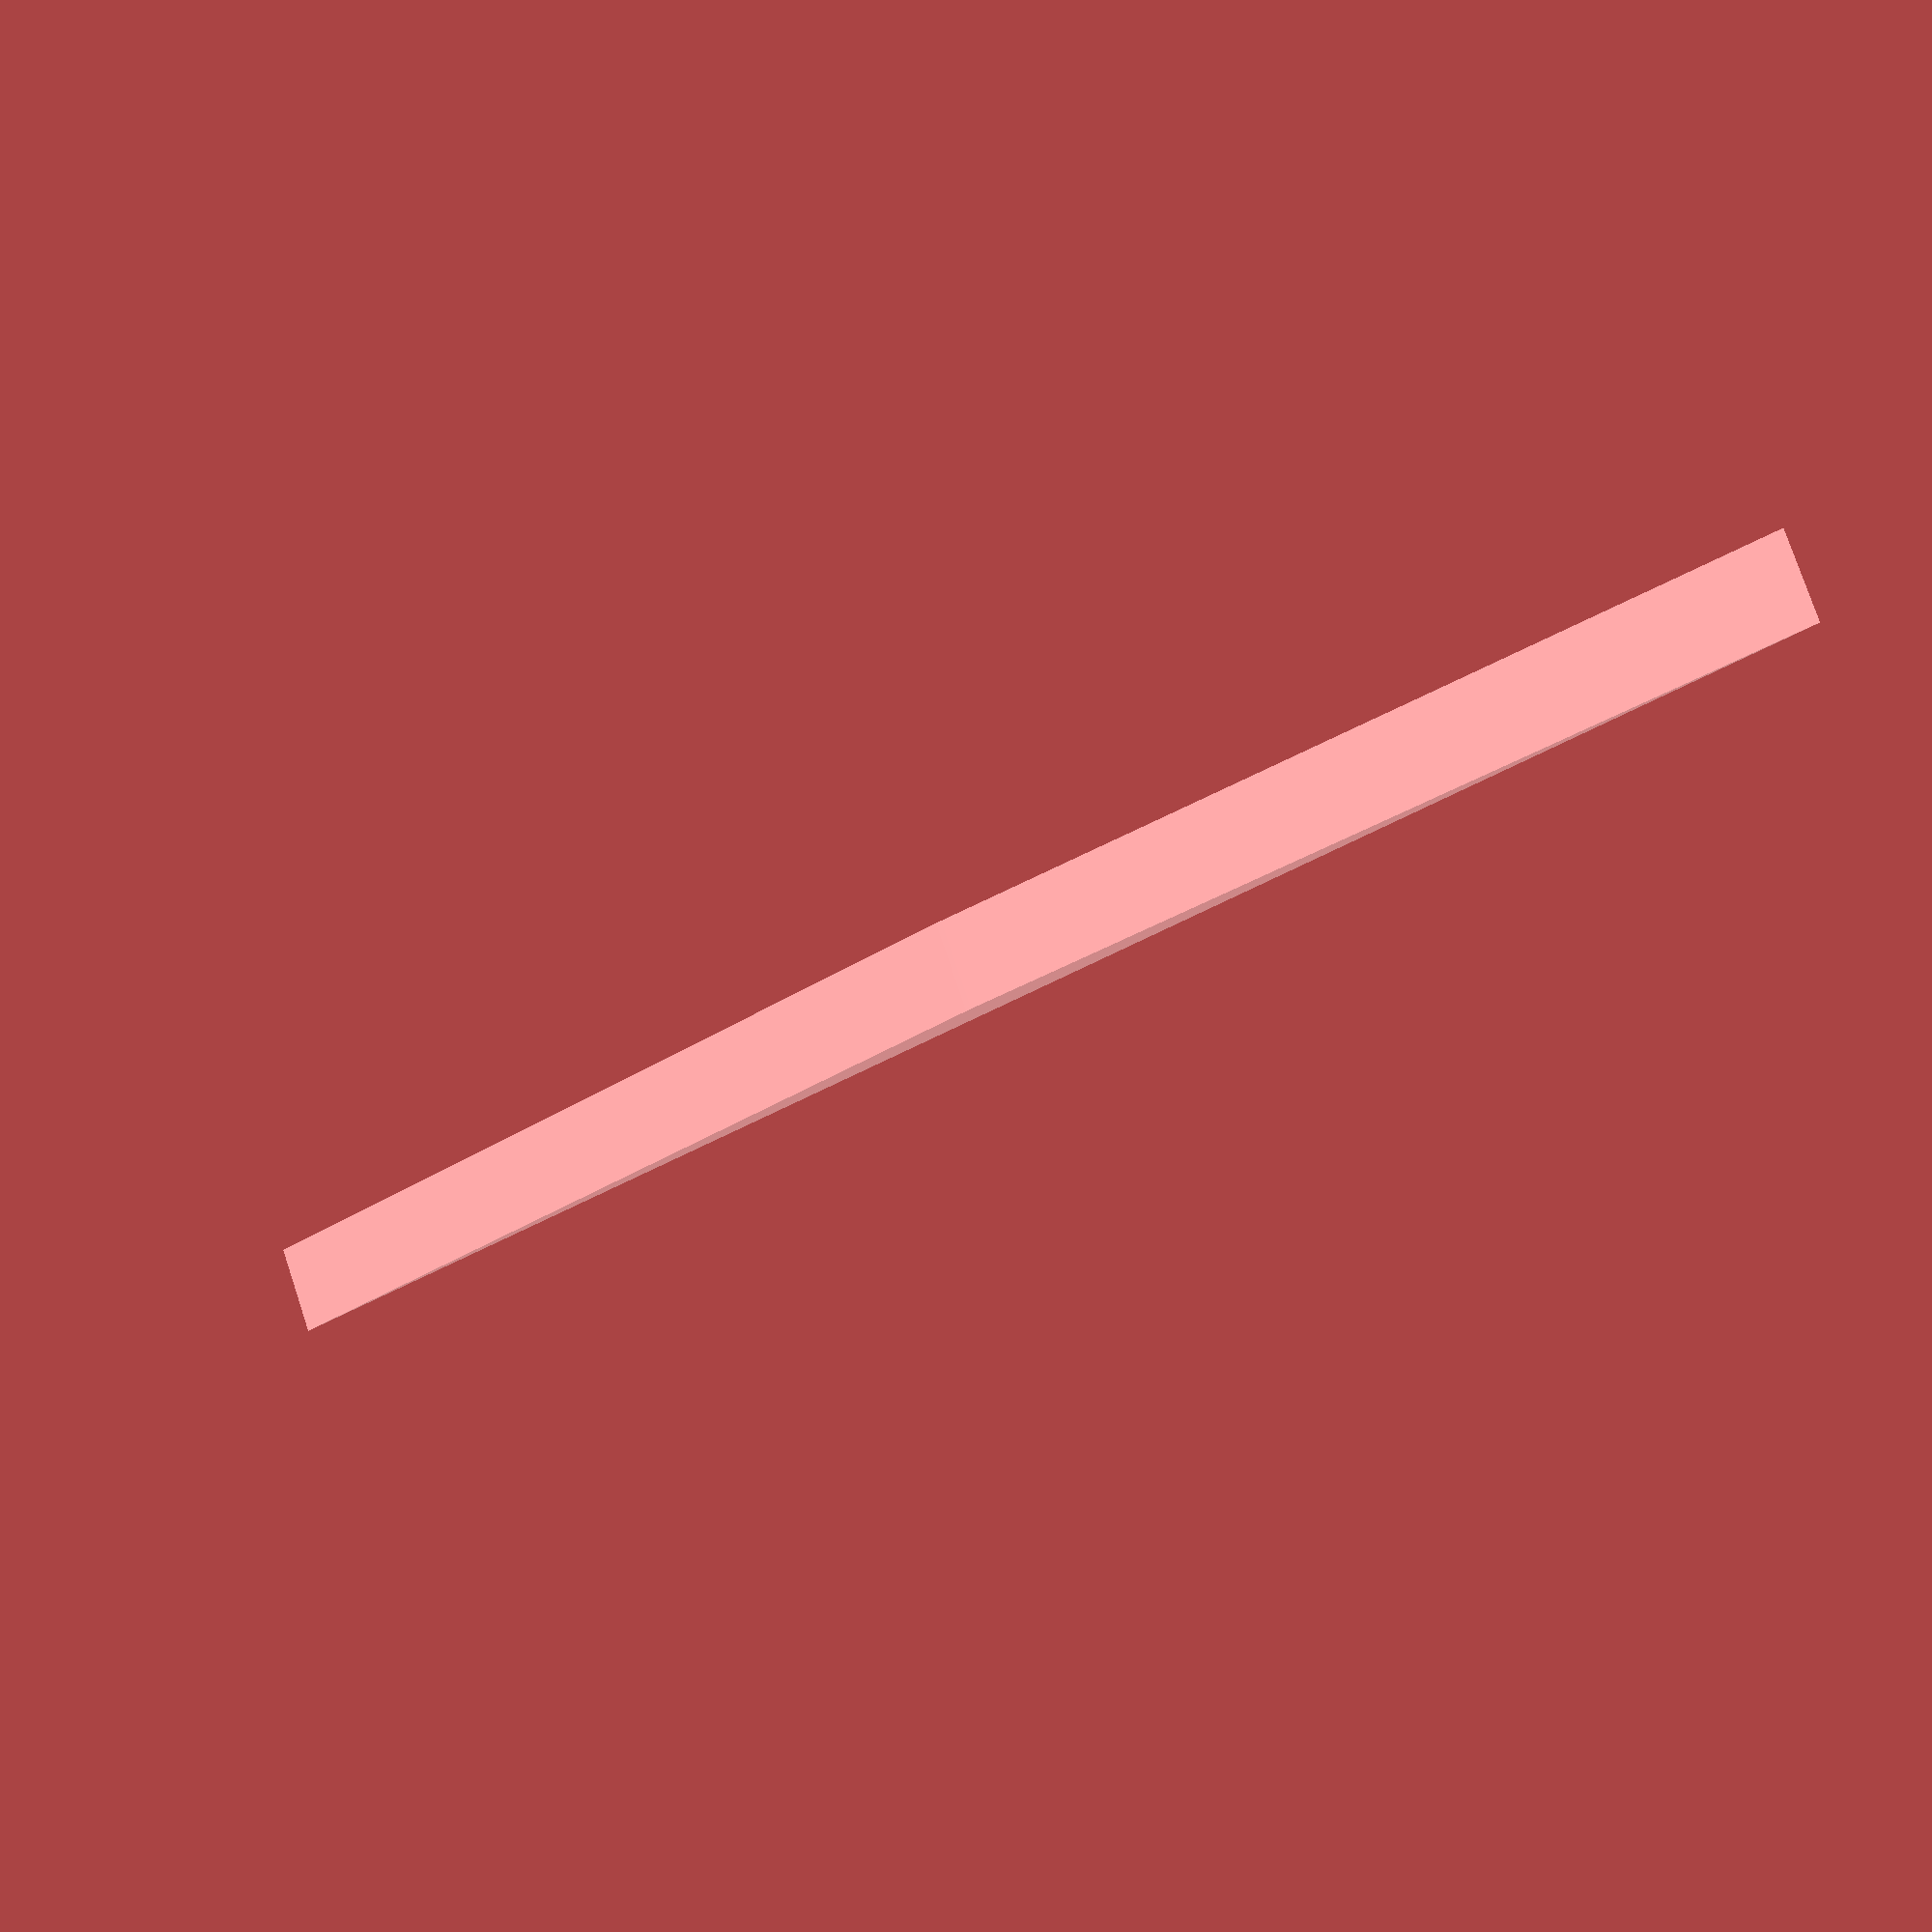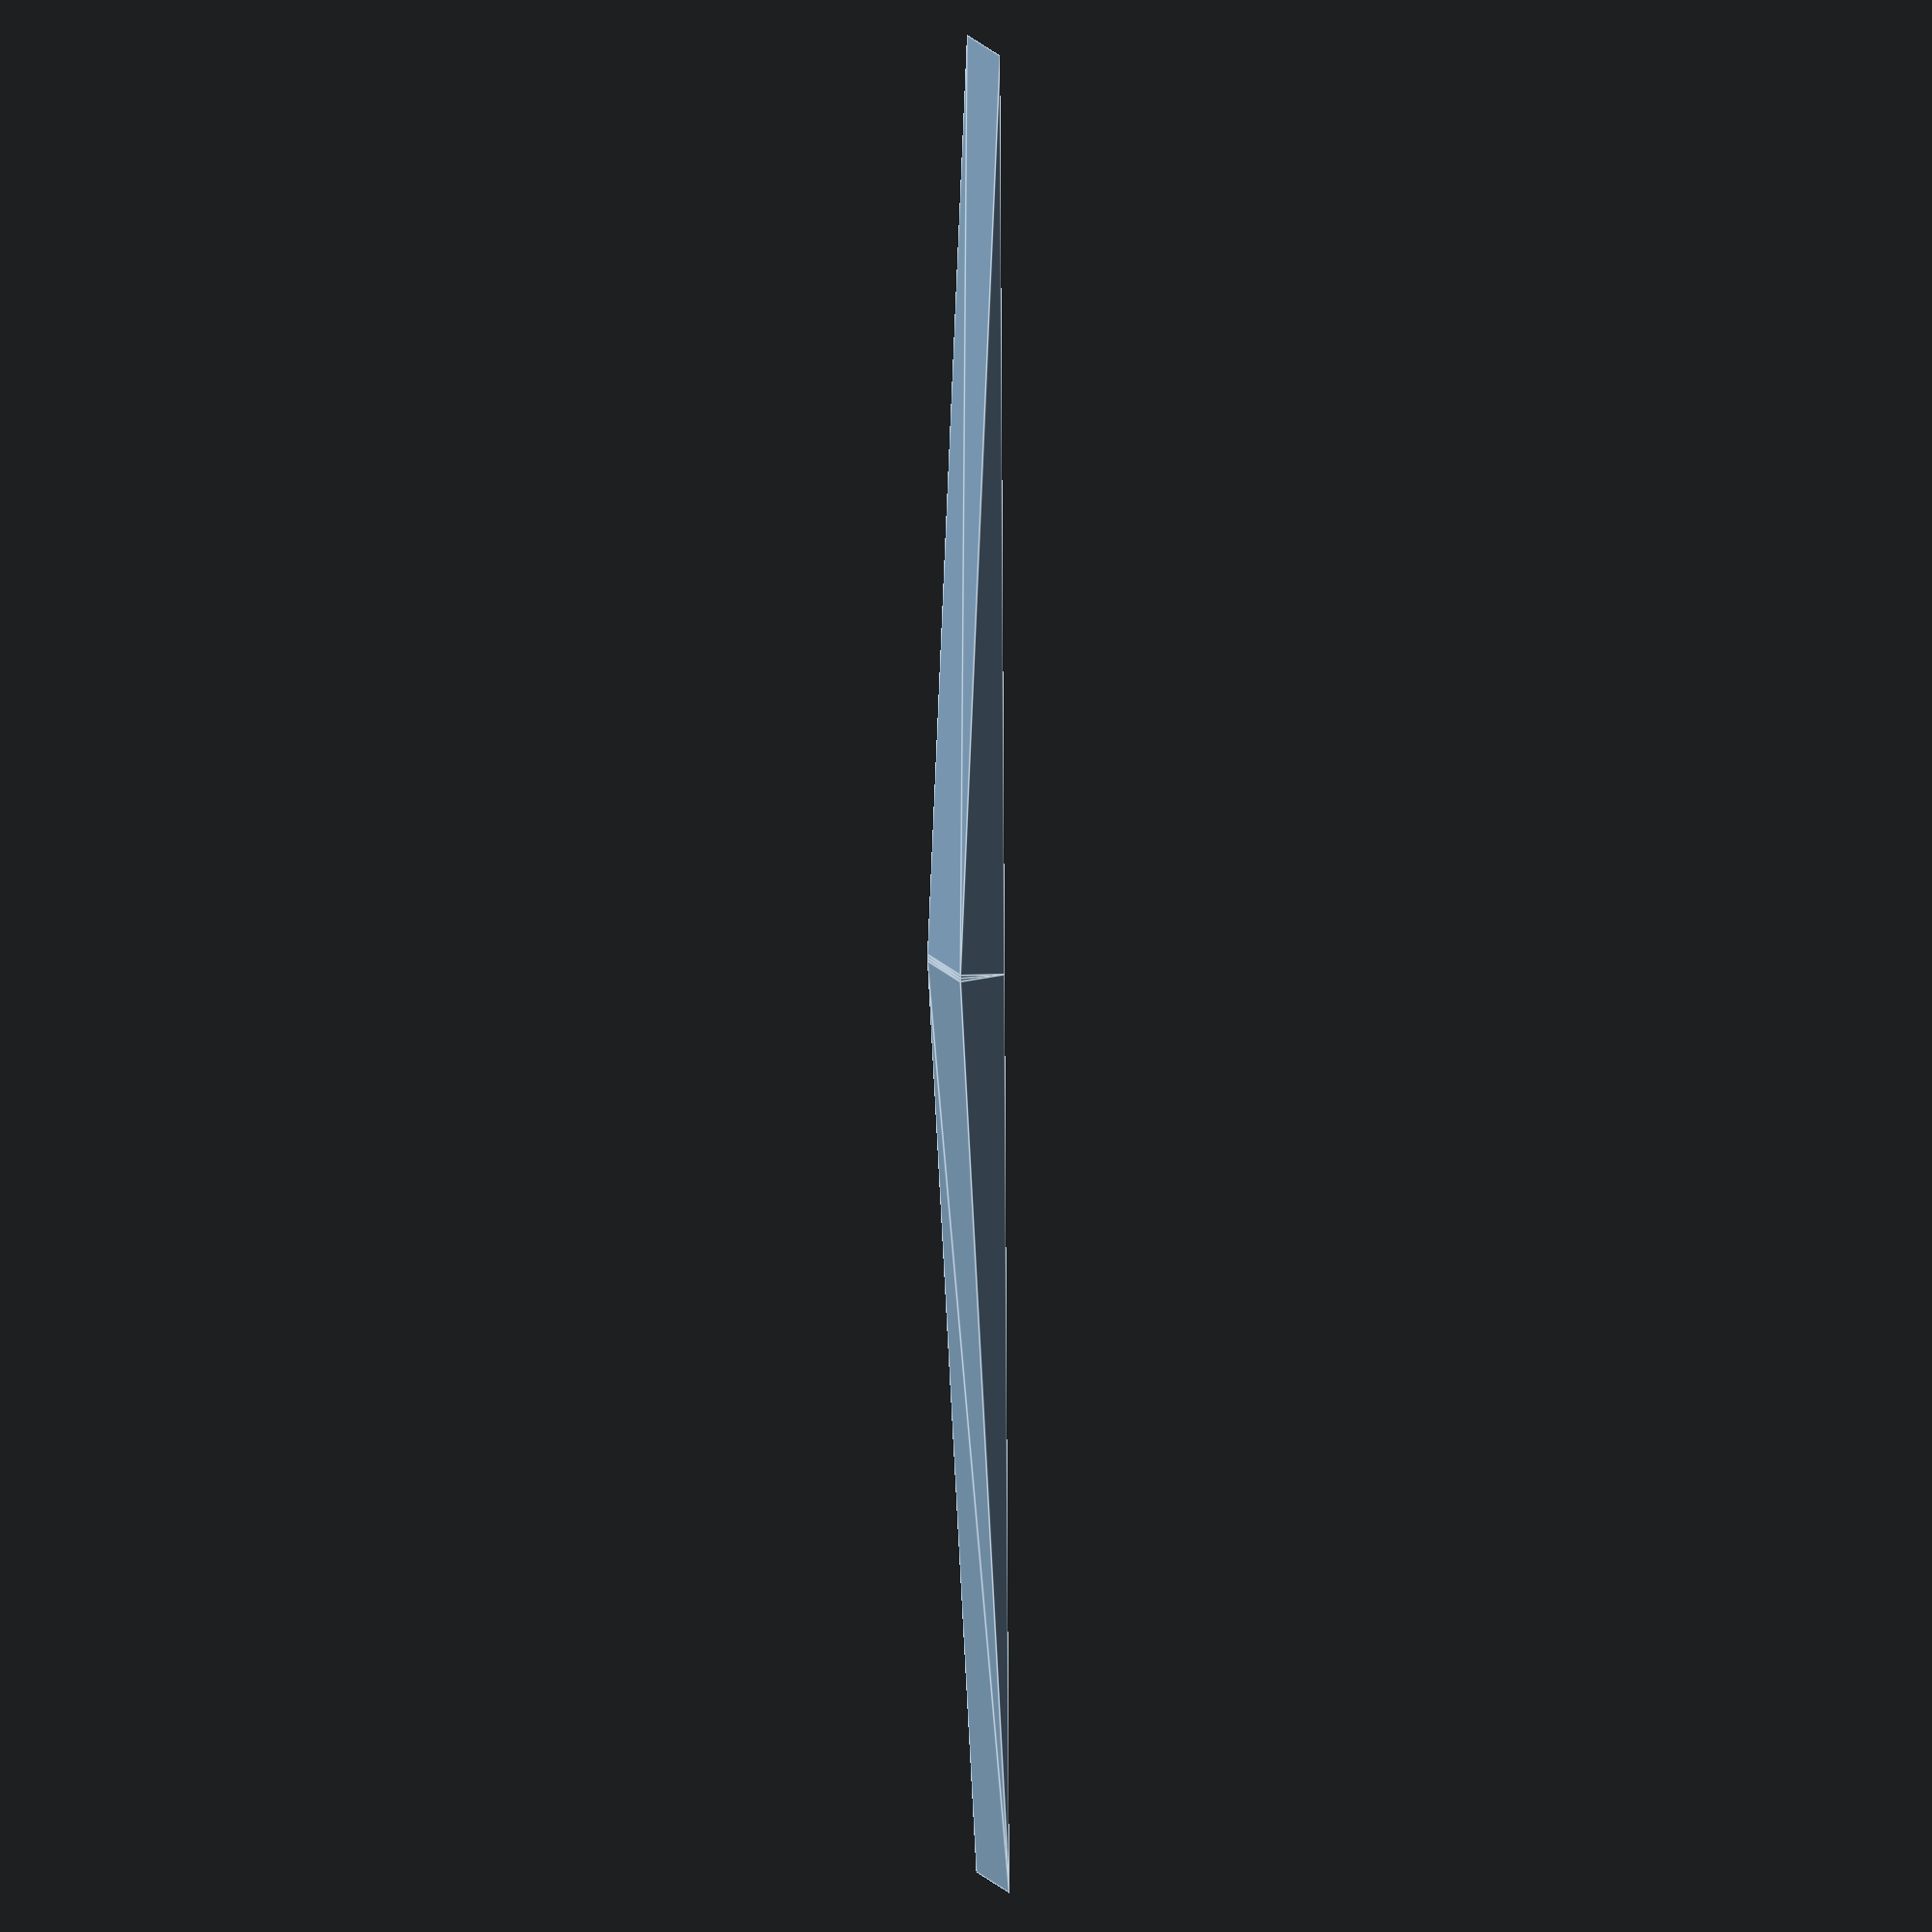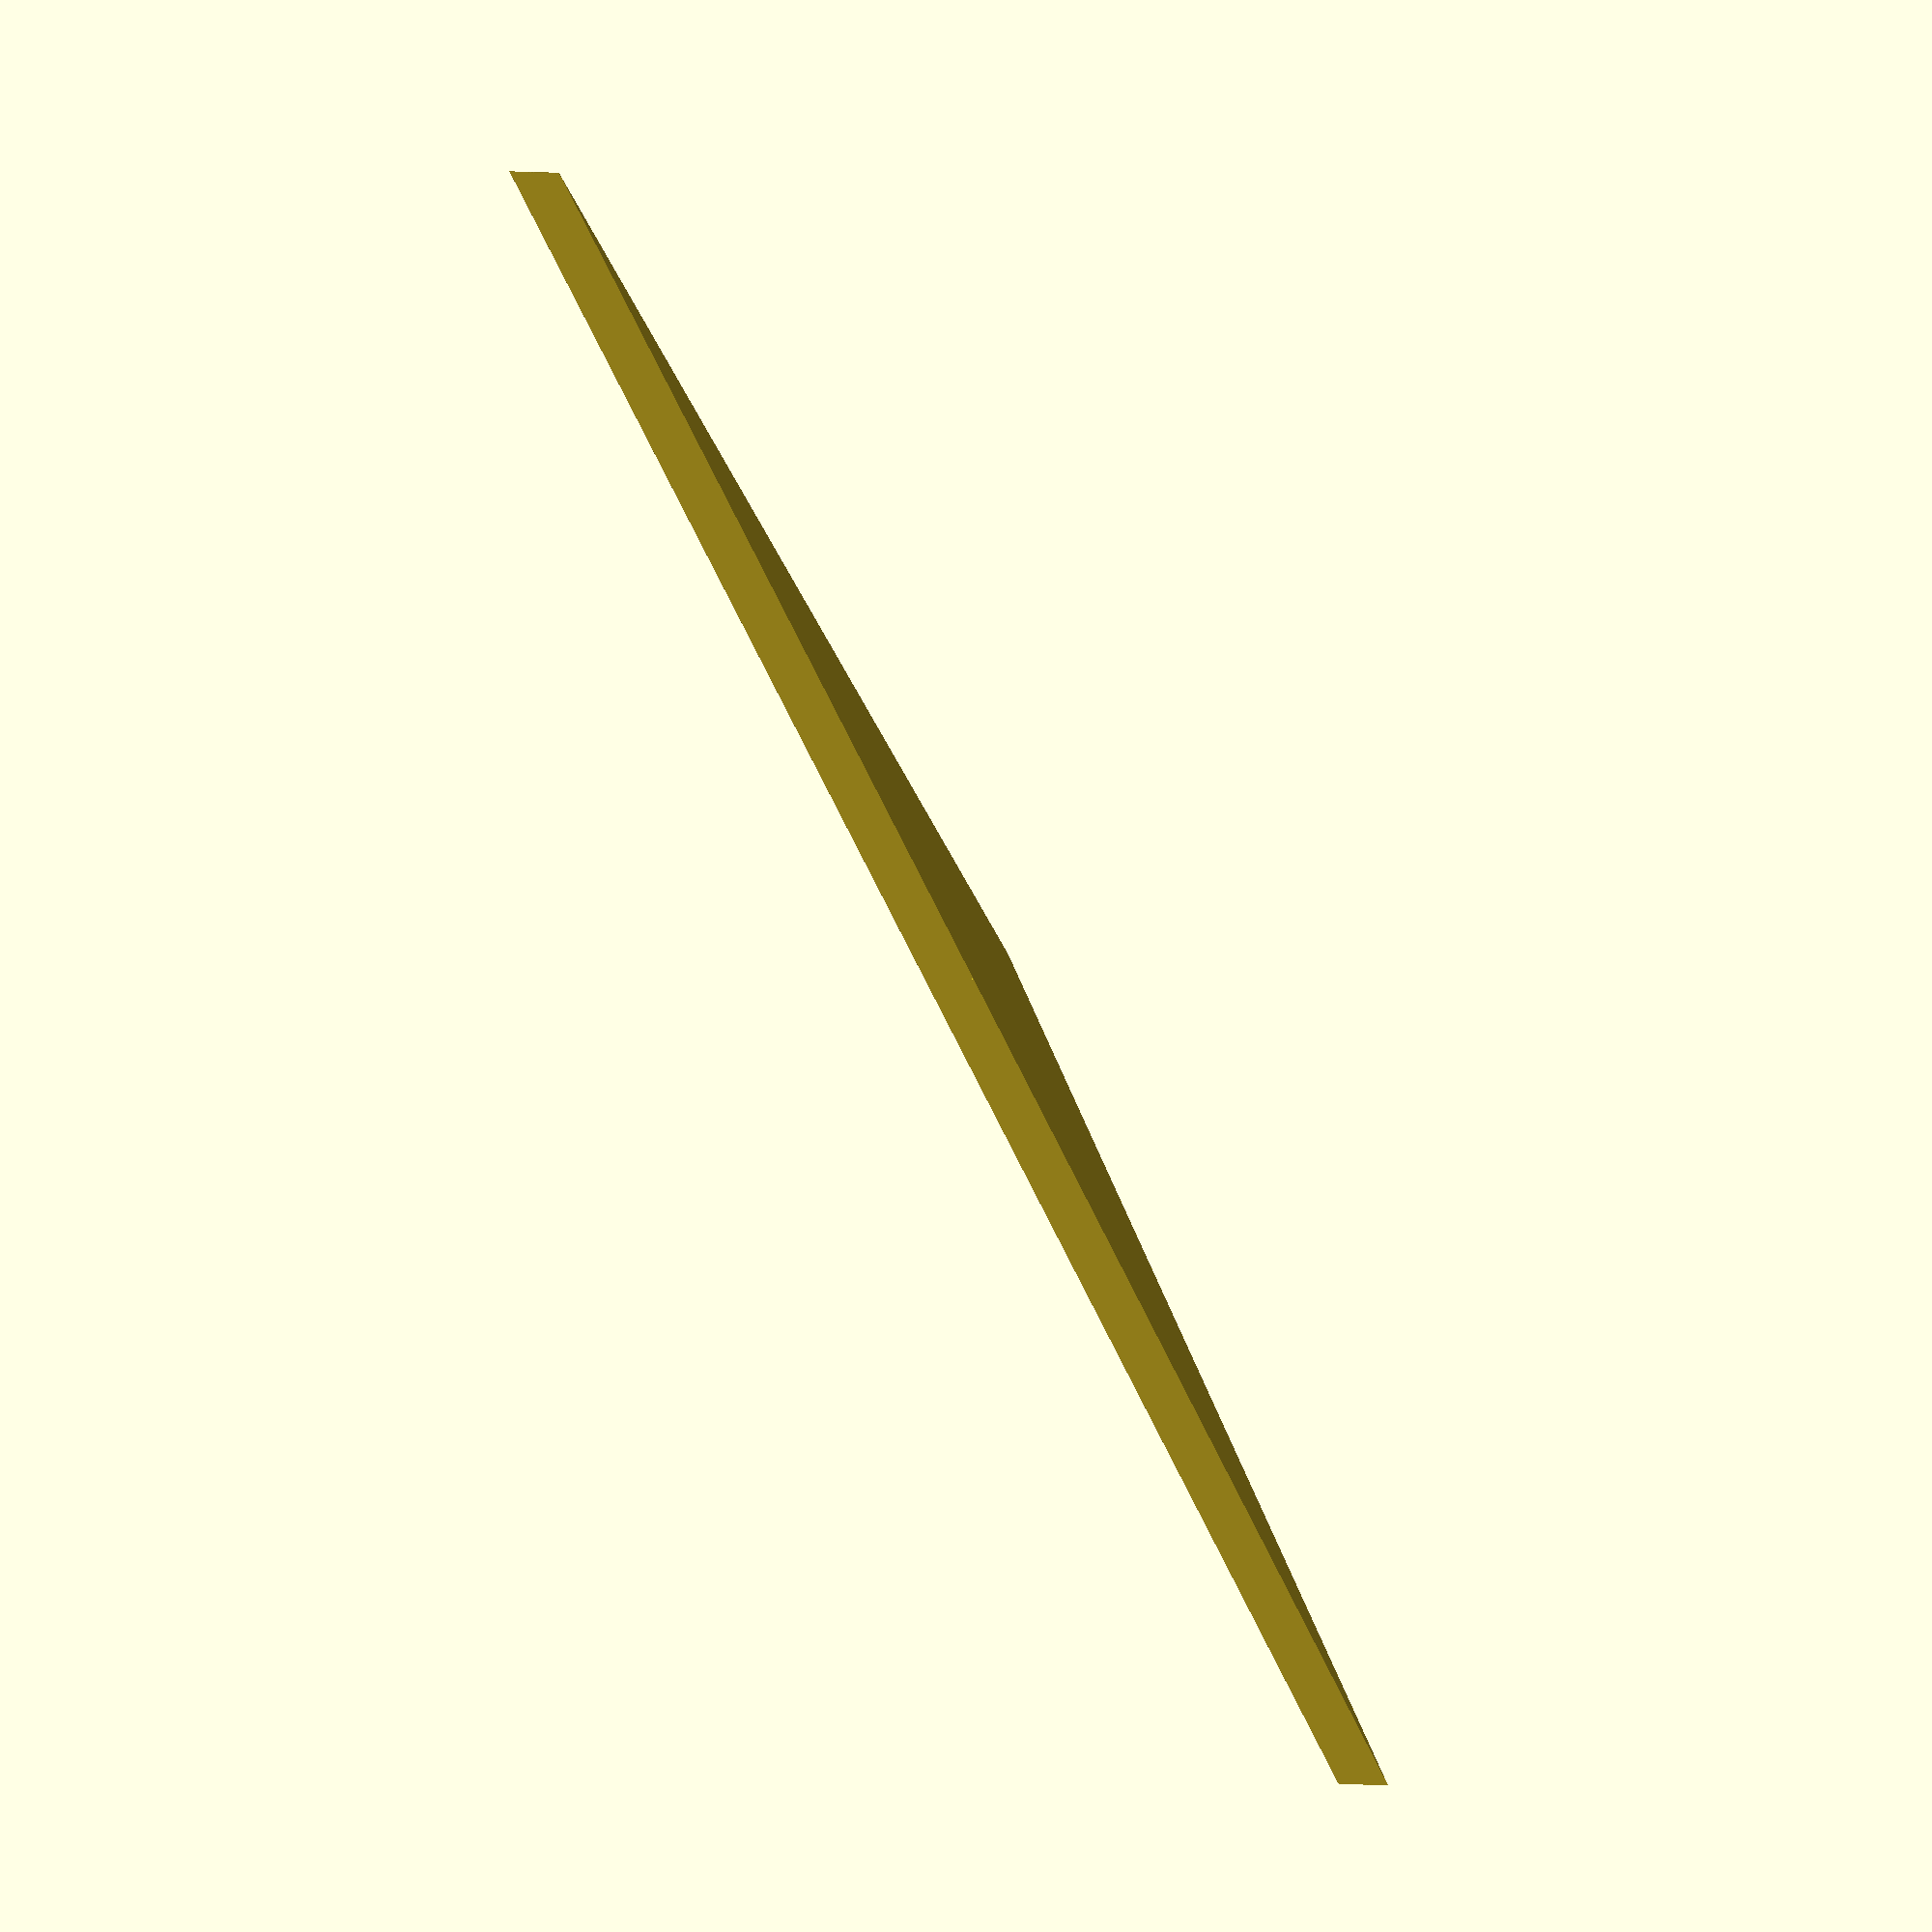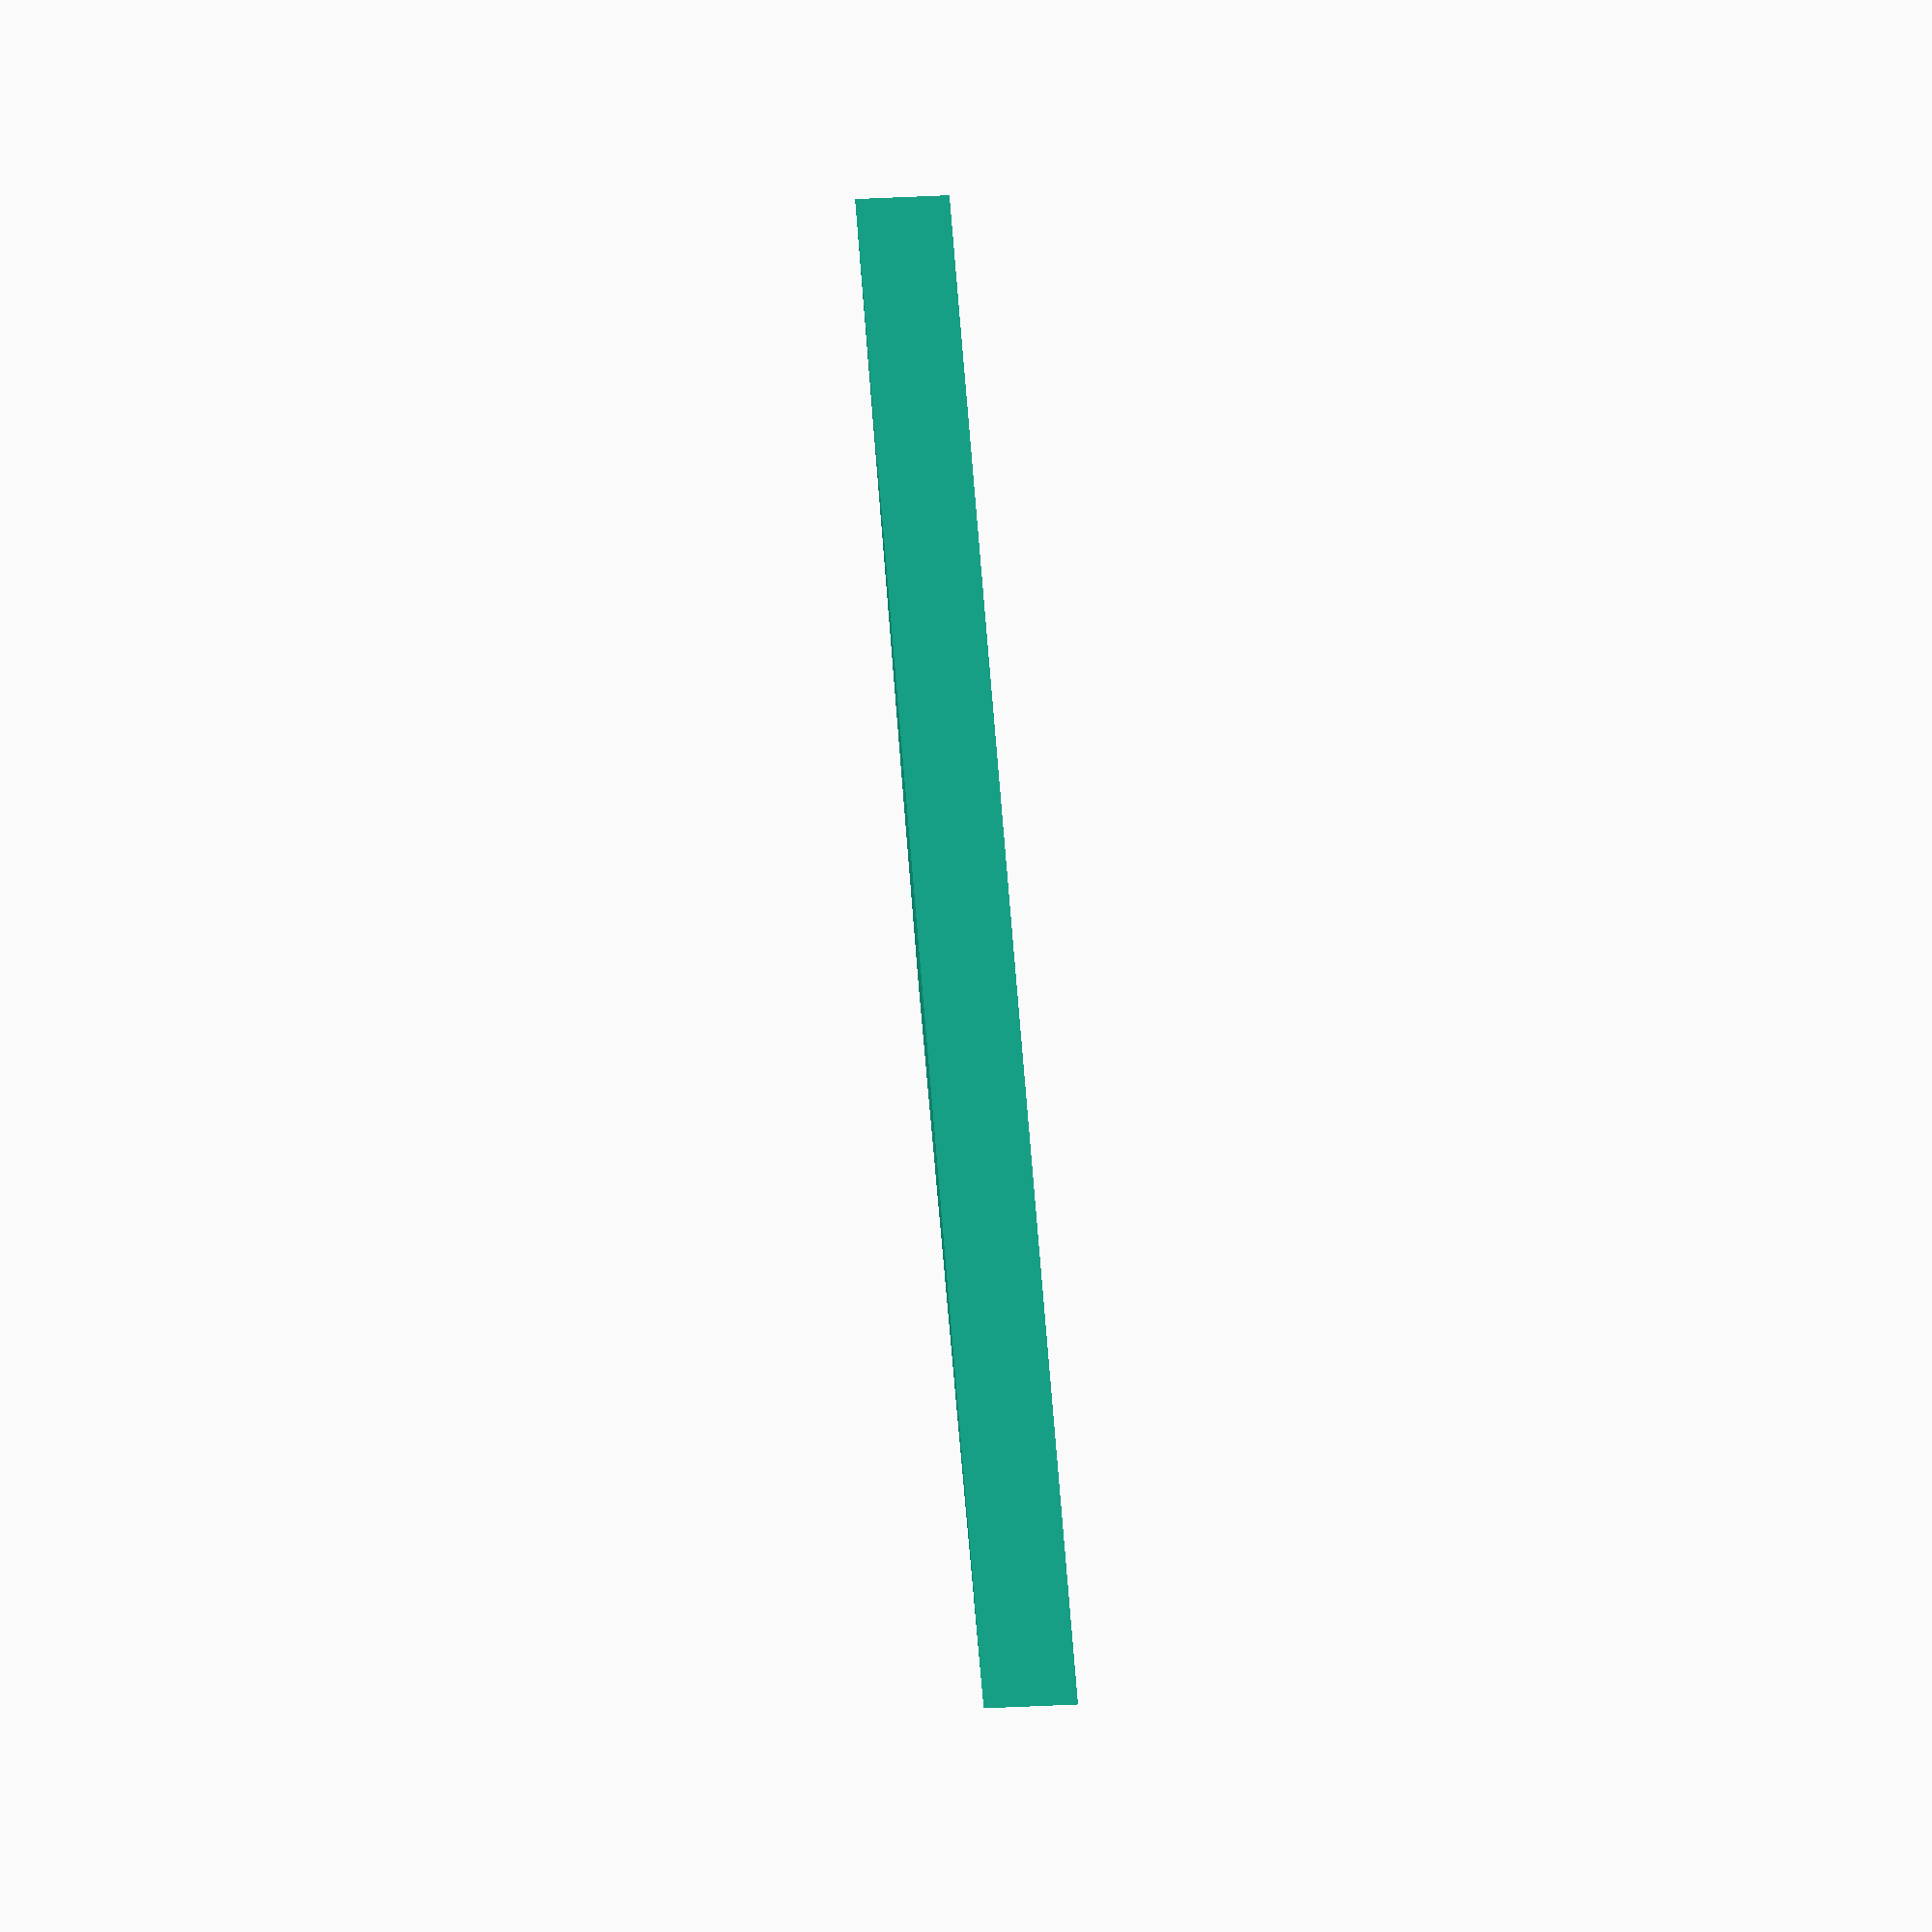
<openscad>
module splitWedge(w=3,l=30,h=1.5)
{
	shape_wedge(w,l,h,w,0.1,1,1);
	
	translate([0,30,0])
	rotate([0,0,180])
	shape_wedge(w,l,h,w,0.1,1,1);
}


module shape_wedge(x1,y1,z,x2,y2,x2p = 0.5,y2p = 0.5) 
{
	x = (x1-x2) * (x2p - 0.5);
	y = (y1-y2) * (y2p - 0.5);
	points = [
		[x1/2,y1/2,0],  // 0
		[x1/2,-y1/2,0], // 1
		[-x1/2,-y1/2,0],// 2
		[-x1/2,y1/2,0], // 3

		[(x2)/2+x,(y2)/2+y,z],  // 4
		[(x2)/2+x,-(y2)/2+y,z], // 5
		[-(x2)/2+x,-(y2)/2+y,z],// 6
		[-(x2)/2+x,(y2)/2+y,z], // 7
	]; 

	faces = [
		[3,2,1,0],
		[6,5,1,2],
		[7,6,2,3],
		[4,7,3,0],
		[5,4,0,1],
		[4,5,6,7]
	];

	polyhedron( points, faces );
}


splitWedge();

</openscad>
<views>
elev=180.4 azim=248.1 roll=148.5 proj=p view=solid
elev=345.5 azim=179.2 roll=69.5 proj=o view=edges
elev=310.1 azim=39.9 roll=226.9 proj=o view=solid
elev=37.0 azim=183.9 roll=178.7 proj=o view=solid
</views>
